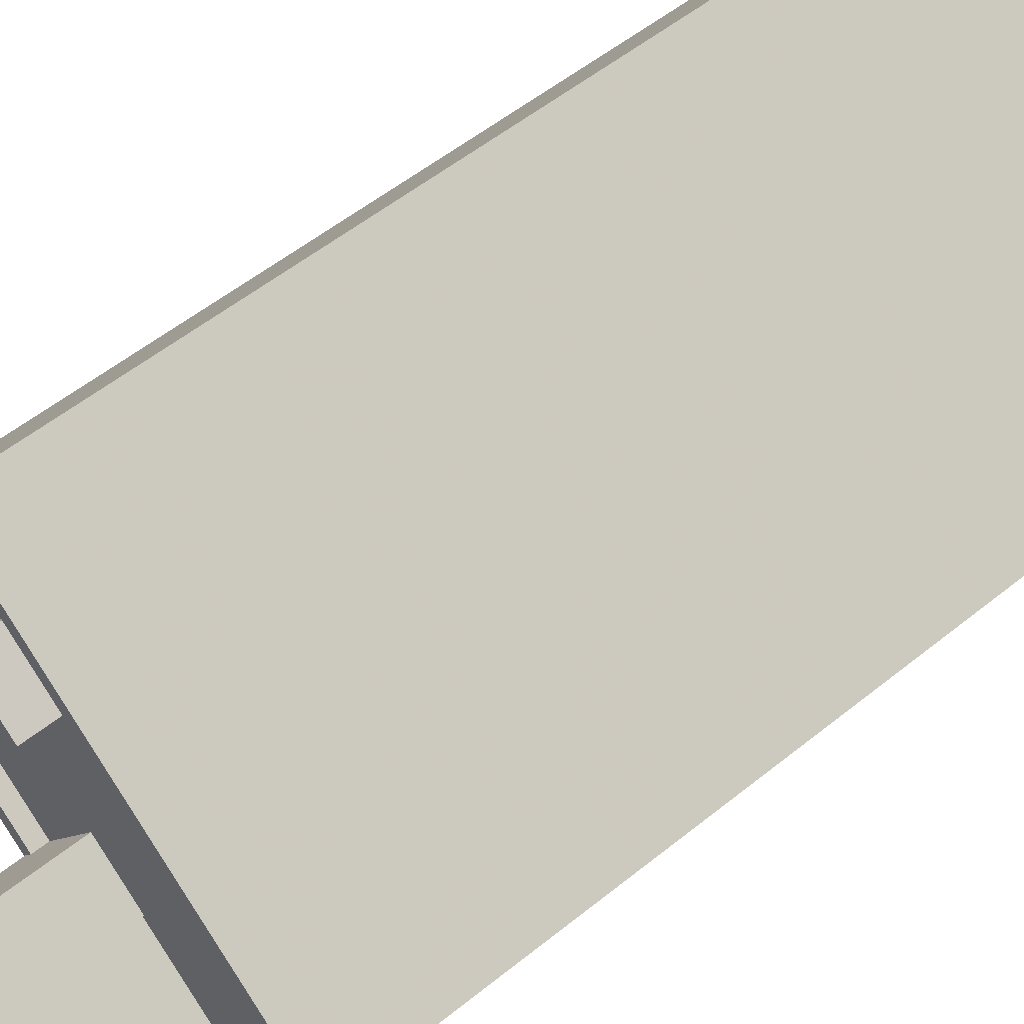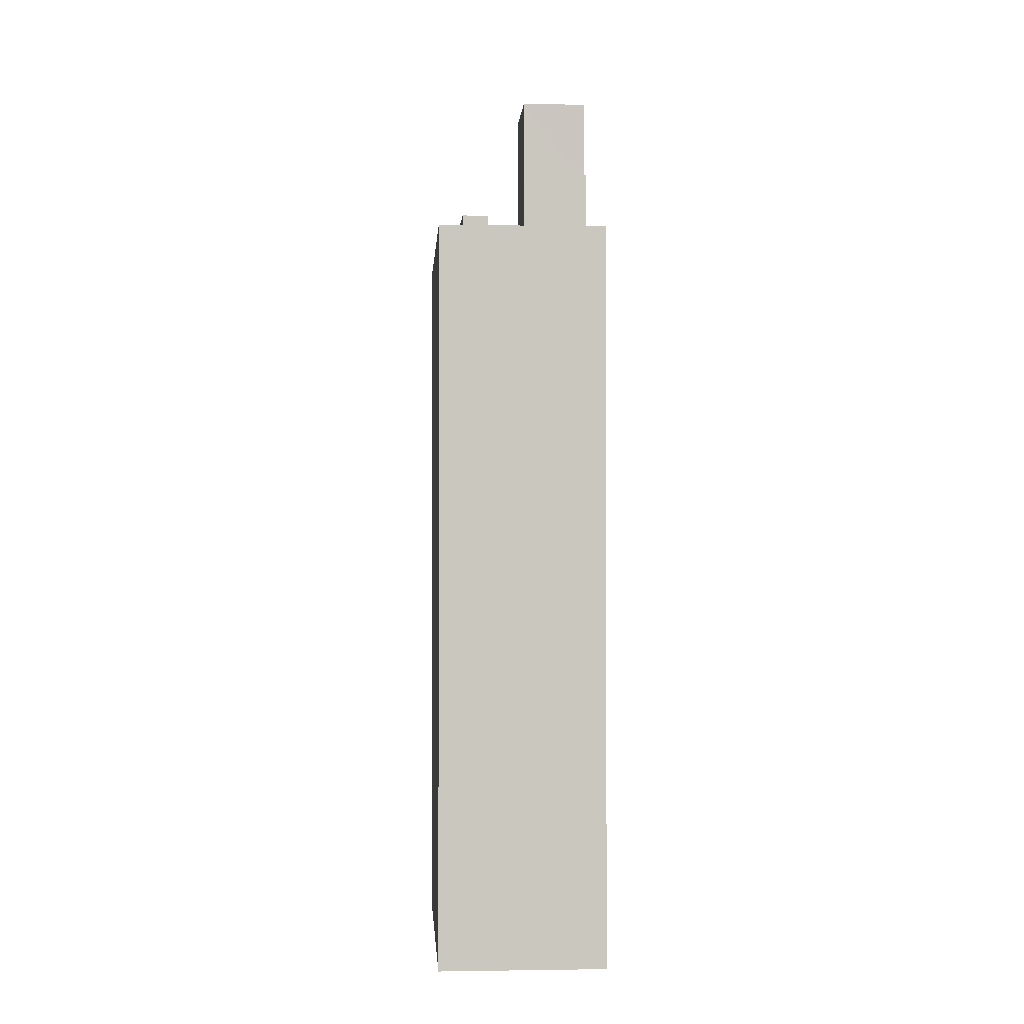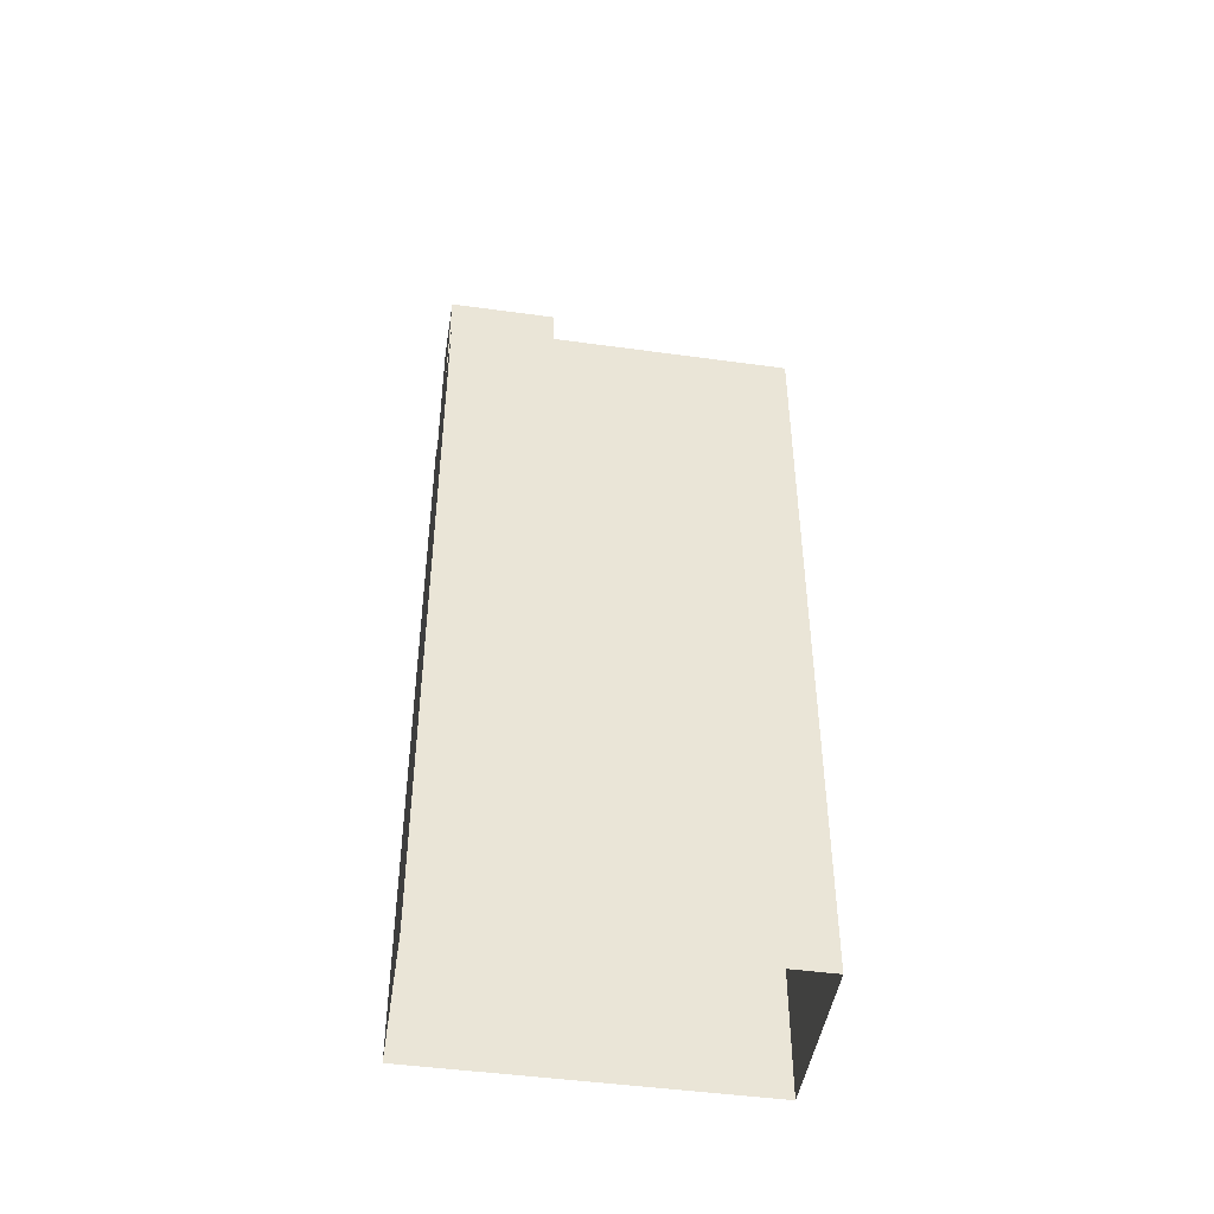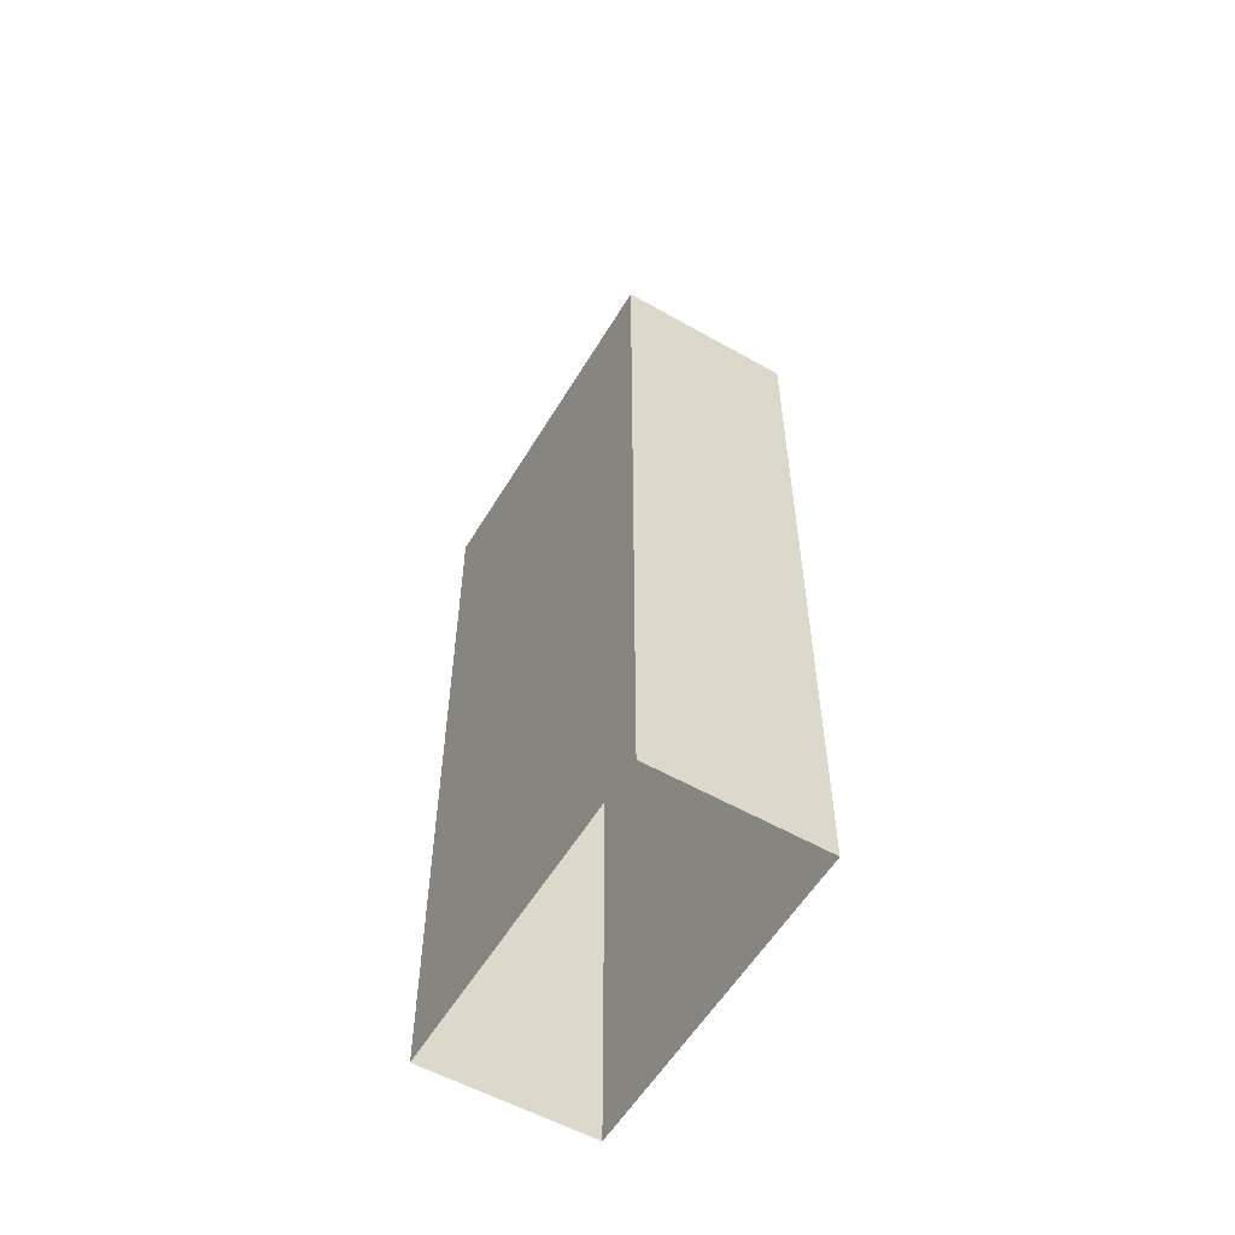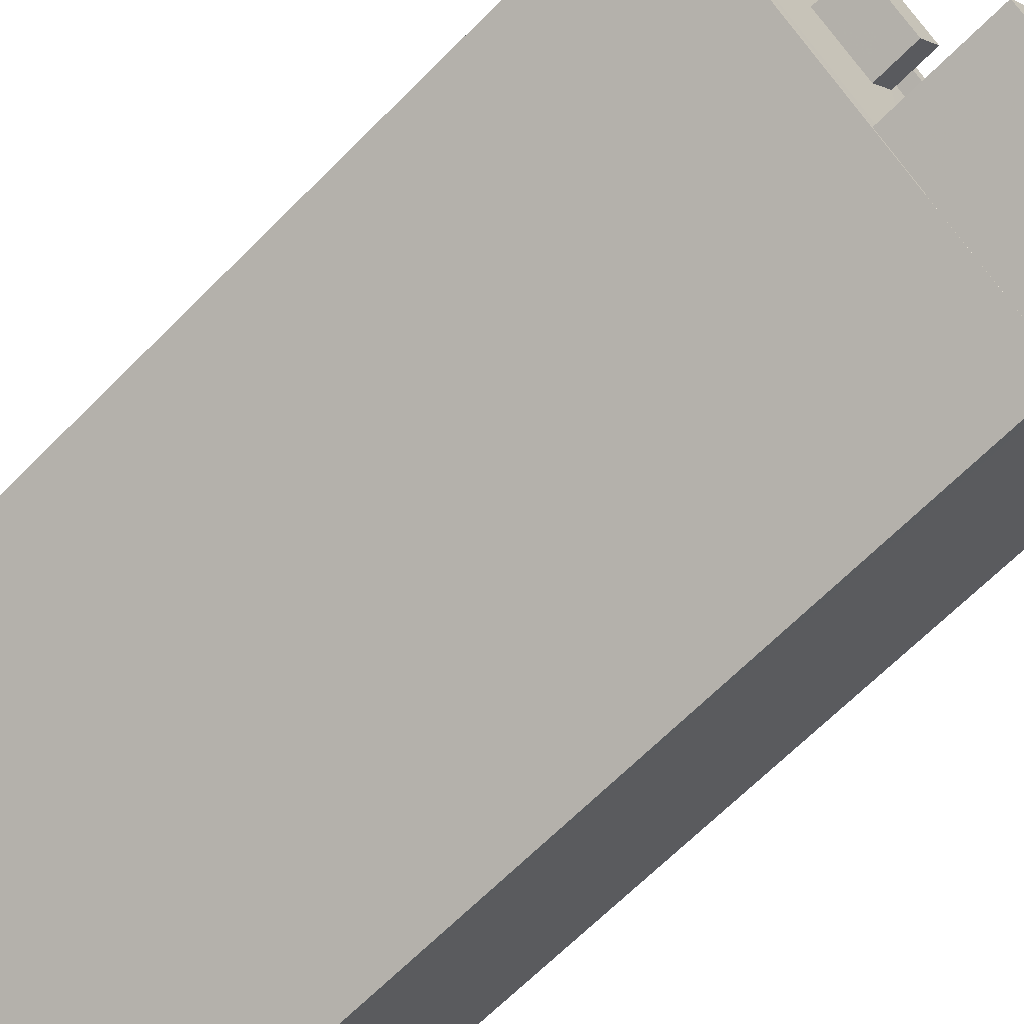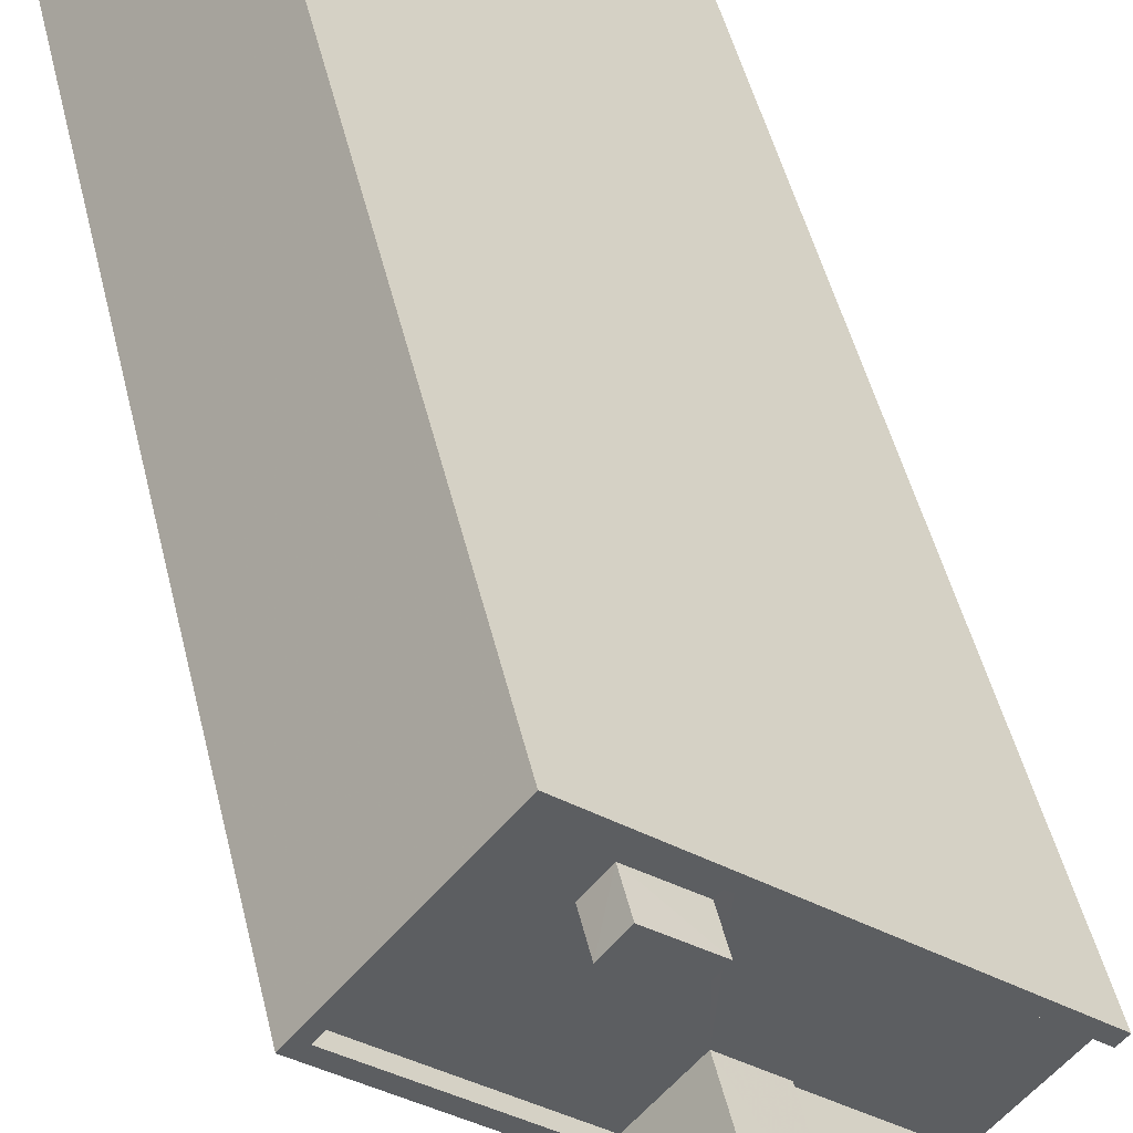
<metadata>
{"format":"obj","ext":"obj","renderer":"f3d","projection":"perspective","resolution":1024,"background":"white","views":[{"elev":49.2,"azim":47.4,"up":"+Y"},{"elev":-0.8,"azim":-133.3,"up":"+Z"},{"elev":-46.4,"azim":131.3,"up":"+Z"},{"elev":-56.6,"azim":-160.4,"up":"+Z"},{"elev":-63.1,"azim":-43.9,"up":"+Y"},{"elev":44.6,"azim":-12.5,"up":"+Y"}]}
</metadata>
<code>
v -6346 -3.661e+04 4.332
v -6356 -3.66e+04 4.337
v -6352 -3.66e+04 4.337
v -6342 -3.661e+04 4.333
v -6351 -3.661e+04 36.5
v -6348 -3.661e+04 36.5
v -6349 -3.661e+04 36.5
v -6348 -3.661e+04 36.5
v -6350 -3.661e+04 36.5
v -6348 -3.661e+04 36.5
v -6350 -3.661e+04 39.9
v -6345 -3.661e+04 39.89
v -6348 -3.661e+04 39.9
v -6346 -3.661e+04 39.89
v -6348 -3.661e+04 32.69
v -6342 -3.661e+04 32.69
v -6349 -3.66e+04 32.69
v -6349 -3.66e+04 32.69
v -6349 -3.661e+04 32.69
v -6346 -3.661e+04 32.69
v -6345 -3.661e+04 32.69
v -6346 -3.661e+04 32.69
v -6352 -3.661e+04 32.69
v -6350 -3.66e+04 32.69
v -6351 -3.661e+04 32.69
v -6348 -3.661e+04 32.69
v -6351 -3.66e+04 32.69
v -6356 -3.66e+04 32.69
v -6352 -3.66e+04 32.69
v -6351 -3.66e+04 32.69
v -6342 -3.661e+04 33.14
v -6352 -3.66e+04 33.14
v -6352 -3.66e+04 33.14
v -6342 -3.661e+04 33.14
v -6346 -3.661e+04 33.14
v -6346 -3.661e+04 33.14
v -6346 -3.661e+04 33.14
v -6356 -3.66e+04 33.14
v -6346 -3.661e+04 33.14
v -6350 -3.661e+04 33.14
v -6351 -3.661e+04 33.14
v -6356 -3.66e+04 33.14
v -6351 -3.661e+04 33.14
v -6350 -3.661e+04 33.14
v -6351 -3.66e+04 33.95
v -6351 -3.66e+04 33.95
v -6350 -3.66e+04 33.95
v -6349 -3.66e+04 33.95
f 1 2 3
f 4 1 3
f 5 6 7
f 7 6 8
f 5 9 6
f 8 6 10
f 11 12 13
f 11 14 12
f 15 16 17
f 18 19 17
f 20 16 21
f 22 20 21
f 23 19 24
f 18 24 19
f 23 25 19
f 26 21 15
f 19 15 17
f 15 21 16
f 27 28 23
f 28 27 29
f 29 30 17
f 23 24 27
f 17 30 18
f 27 30 29
f 31 32 33
f 34 31 33
f 35 36 37
f 33 32 38
f 35 39 36
f 38 37 40
f 41 42 43
f 44 43 40
f 40 37 36
f 33 38 42
f 43 38 40
f 42 38 43
f 45 46 47
f 48 45 47
f 9 5 43
f 44 9 43
f 43 5 41
f 5 7 41
f 41 19 25
f 41 7 19
f 19 8 15
f 19 7 8
f 15 10 26
f 15 8 10
f 6 13 10
f 26 10 21
f 21 10 12
f 10 13 12
f 22 21 39
f 36 39 14
f 14 39 12
f 39 21 12
f 40 36 14
f 11 40 14
f 13 9 11
f 11 9 40
f 13 6 9
f 40 9 44
f 31 16 4
f 4 20 1
f 20 37 1
f 20 35 37
f 31 34 16
f 4 16 20
f 37 38 2
f 1 37 2
f 38 32 3
f 2 38 3
f 31 3 32
f 31 4 3
f 22 35 20
f 22 39 35
f 28 42 23
f 42 41 23
f 41 25 23
f 42 28 29
f 33 42 29
f 29 17 33
f 17 16 34
f 33 17 34
f 27 47 46
f 27 24 47
f 30 27 46
f 45 30 46
f 48 30 45
f 48 18 30
f 47 18 48
f 47 24 18

</code>
